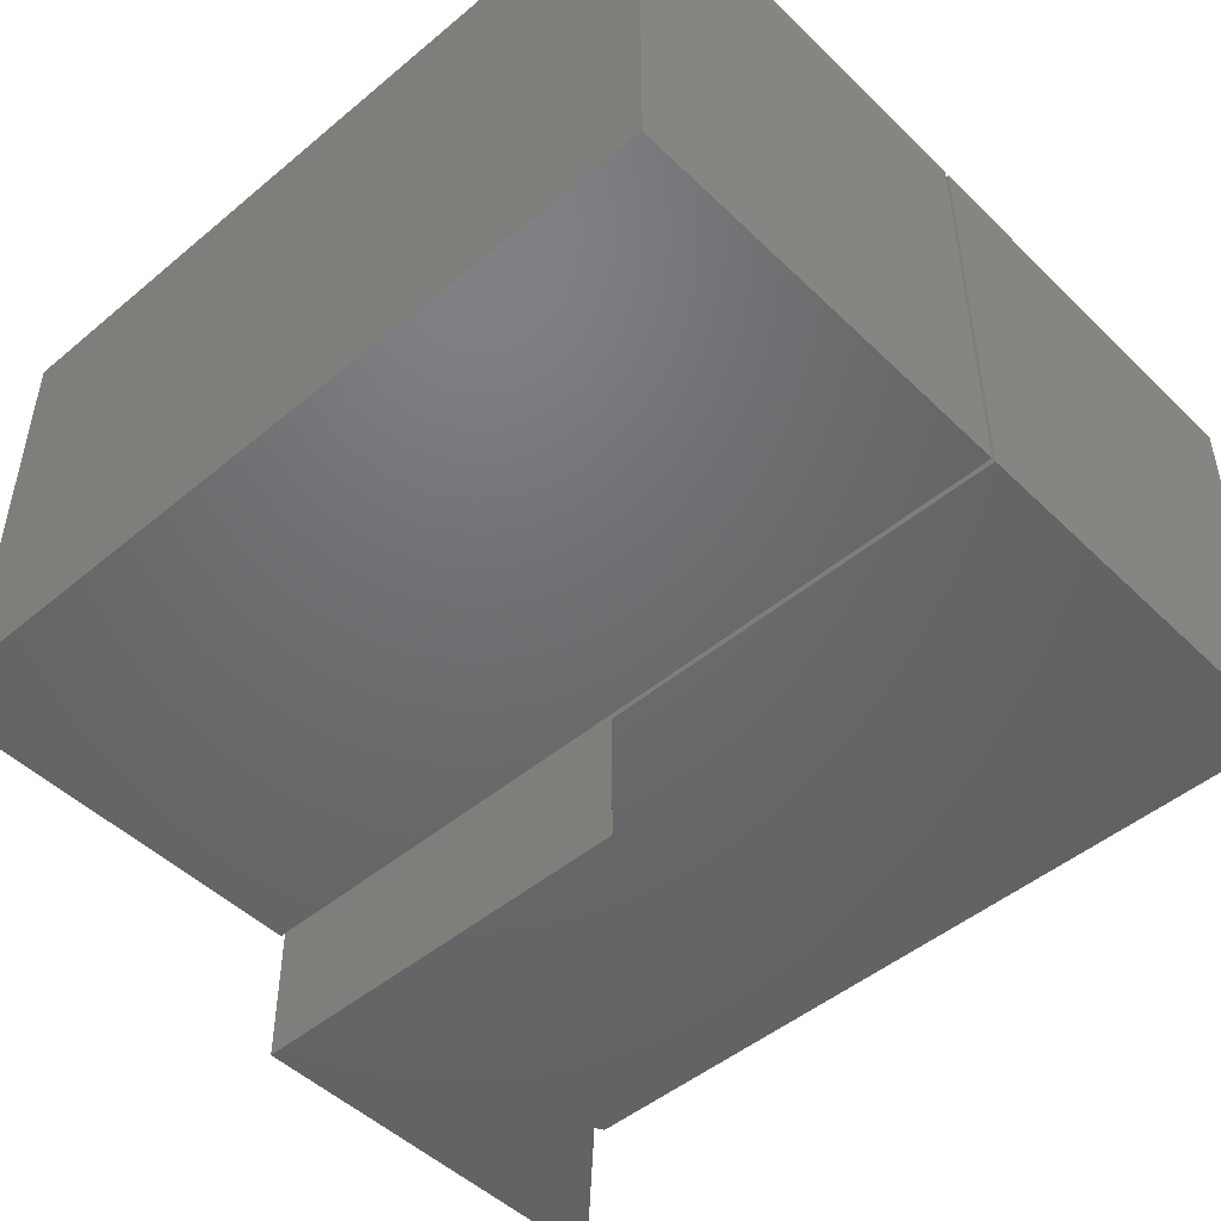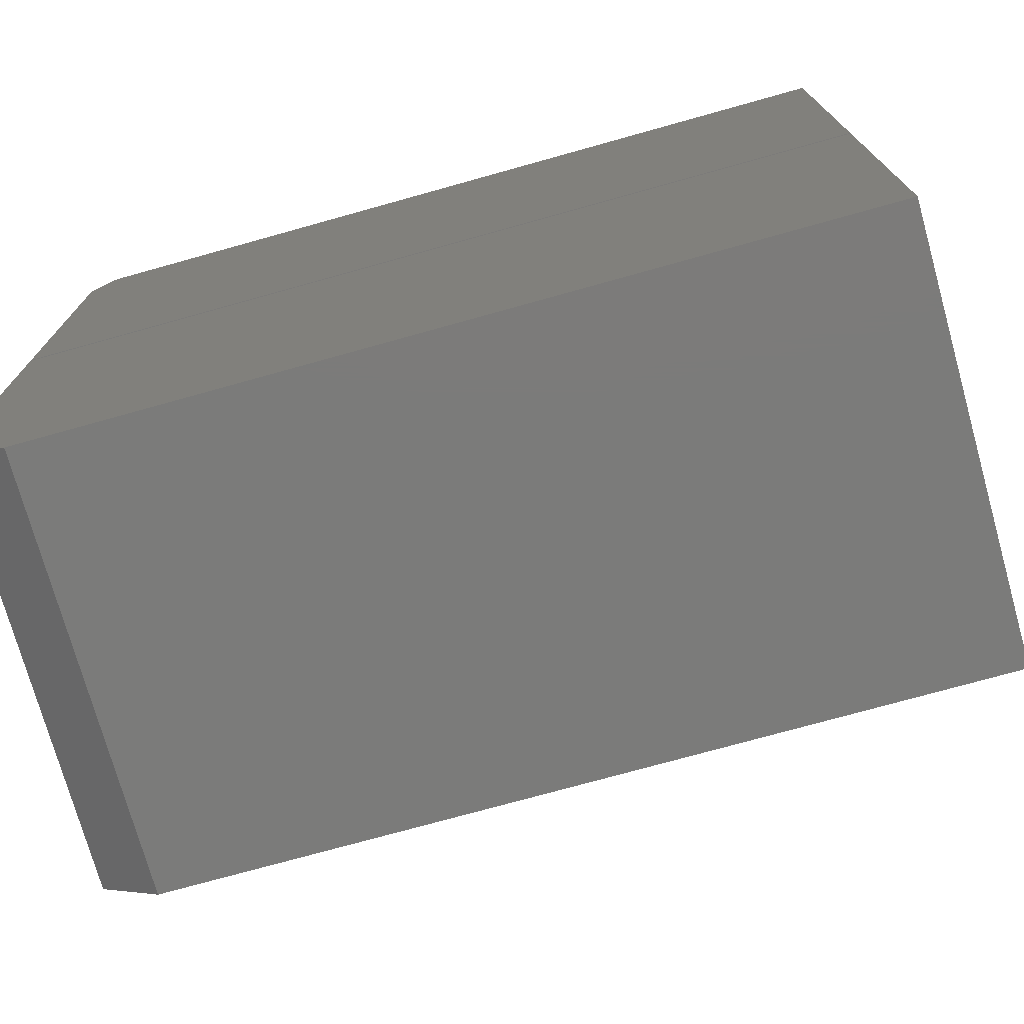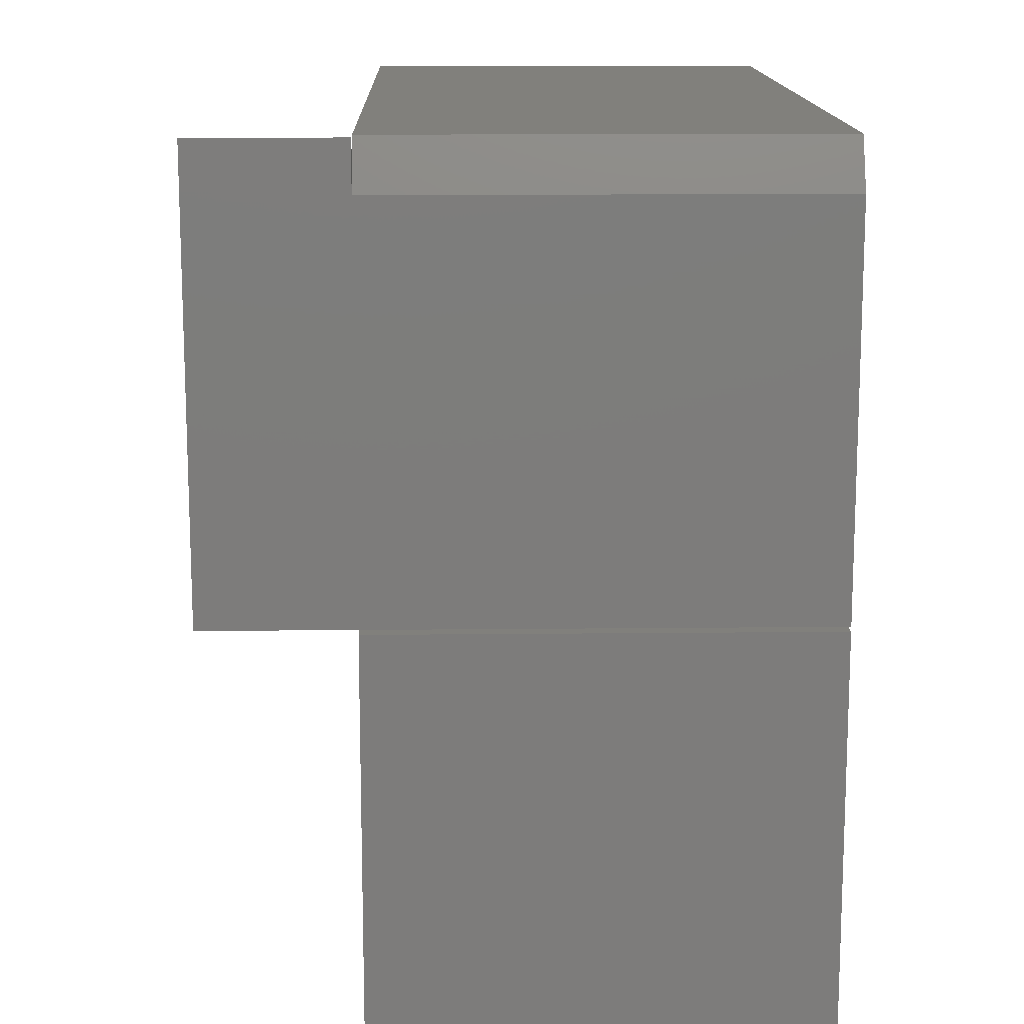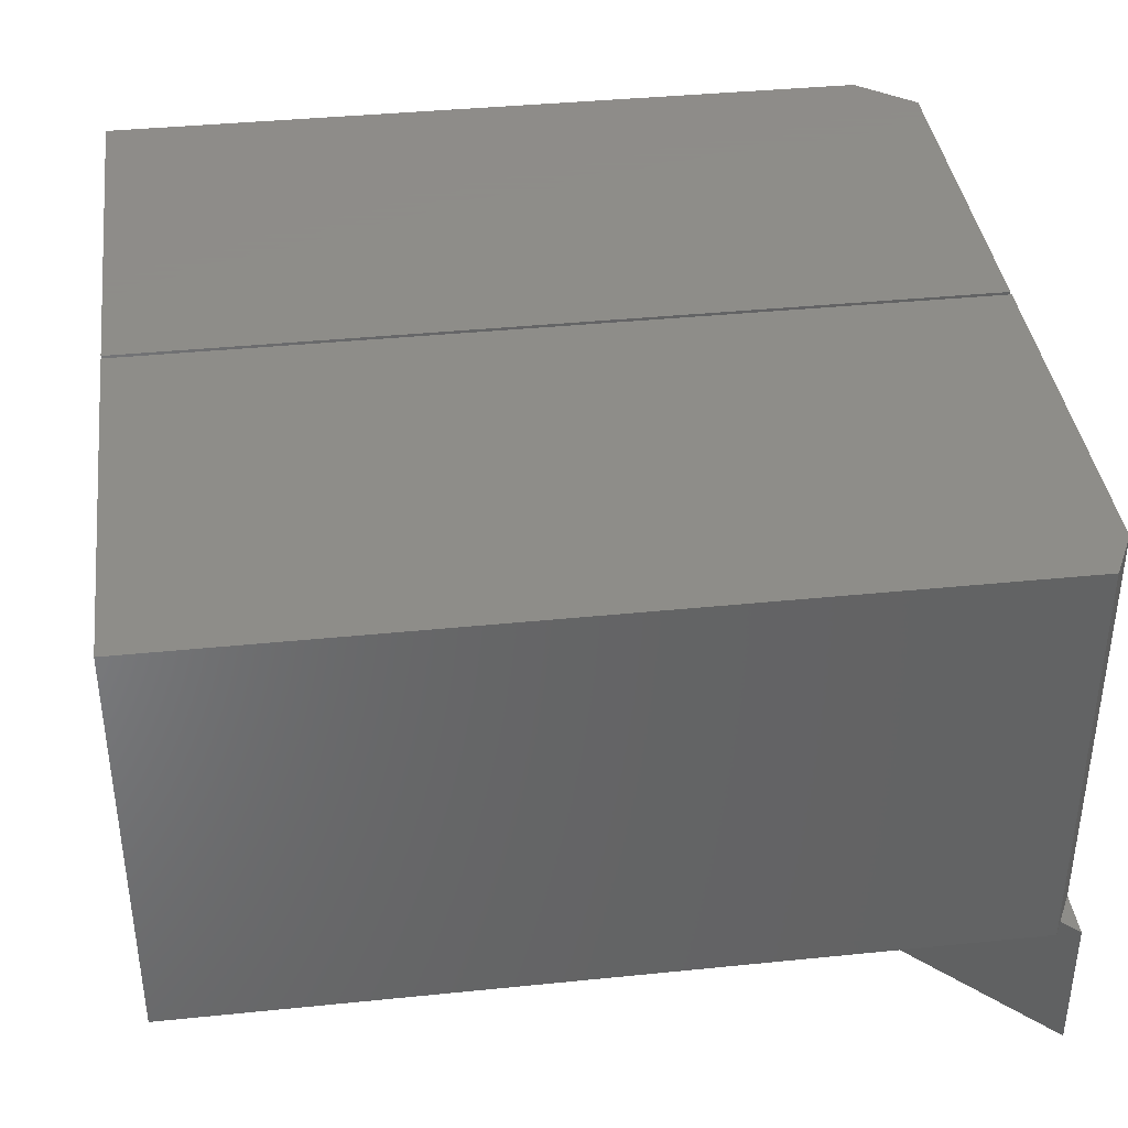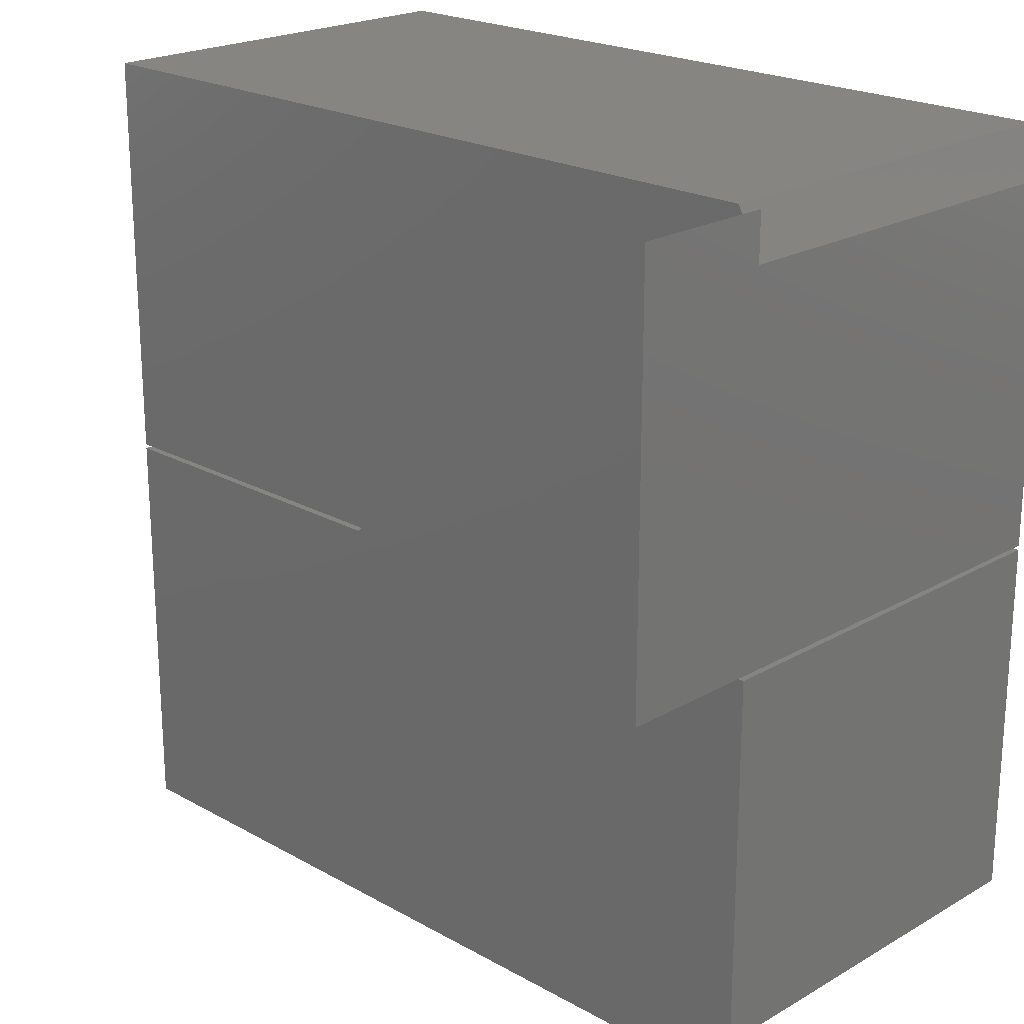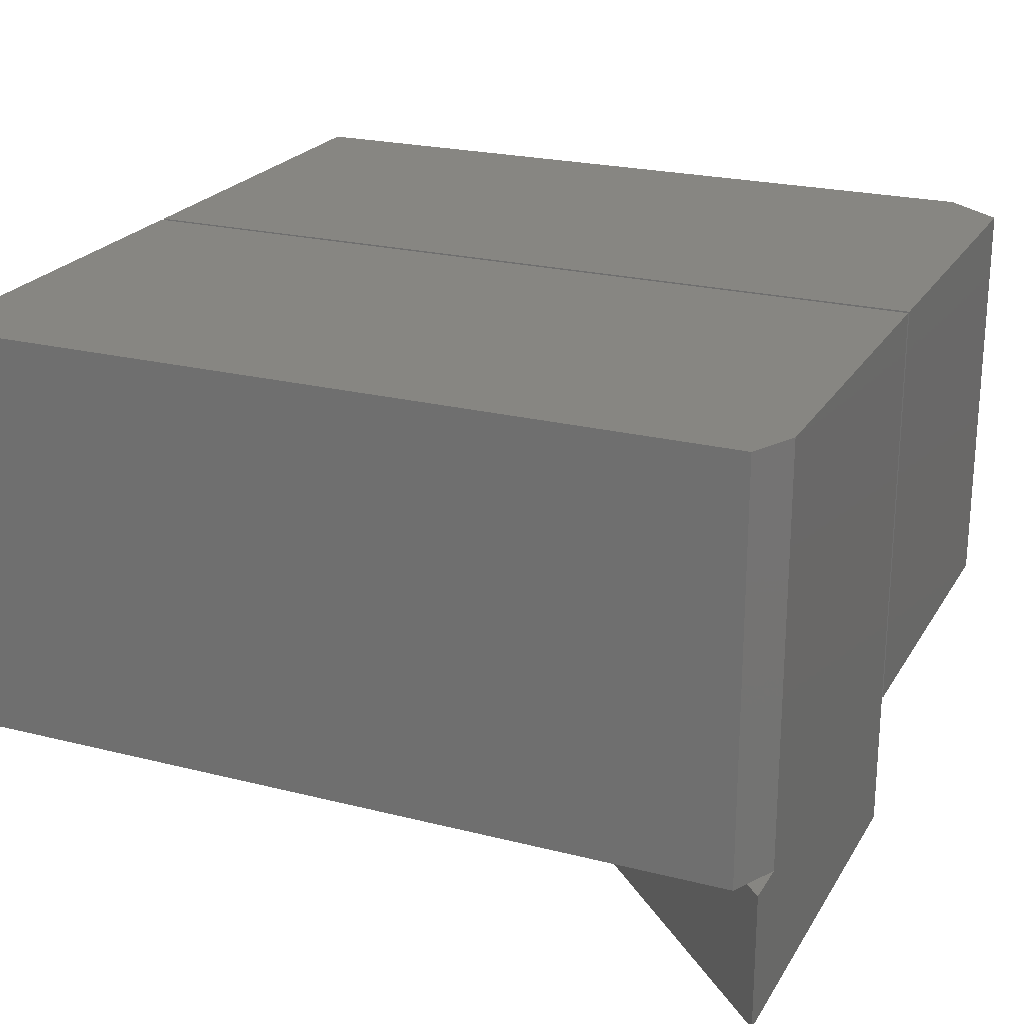
<metadata>
{"format":"stl","ext":"stl","renderer":"f3d","projection":"perspective","resolution":1024,"background":"white","views":[{"elev":-48.4,"azim":-137.1,"up":"+Y"},{"elev":-74.4,"azim":-164.4,"up":"+Z"},{"elev":14.0,"azim":88.7,"up":"+Z"},{"elev":38.5,"azim":-7.3,"up":"+Y"},{"elev":21.5,"azim":44.6,"up":"+Z"},{"elev":22.7,"azim":23.5,"up":"+Y"}]}
</metadata>
<code>
# stl→obj: 29 verts, 50 faces
v 0.5625 1.249e-16 0.4941
v 0.5625 1.249e-16 -6.889e-17
v -0.005921 6.179e-17 -3.408e-17
v -0.5625 0 0
v -0.5625 3.784e-33 0.5566
v 0.5312 1.214e-16 0.5566
v 0.5625 -0.75 -3.444e-17
v 0.5625 -0.5625 0.4941
v 0.5625 -0.75 0.5566
v 0.5625 -0.5625 0.5566
v 0 -0.75 0
v -4.857e-17 -0.5625 -3.444e-17
v -0.005921 -0.5625 -3.408e-17
v 0.5416 -0.5625 0.5359
v 0.5312 -0.5625 0.5566
v -0.5625 -0.5625 0.5566
v -0.5625 -0.5625 0
v -0.5625 -0.5625 -0.5625
v 0.4844 -0.5625 -0.5625
v 0.5625 -0.5625 -0.5
v 0.5625 -0.5625 -0.005921
v -0.005921 -0.5625 -0.005921
v -0.5625 -0.5625 -0.005921
v -0.5625 0 -0.5625
v -0.5625 6.179e-17 -0.005921
v -0.005921 1.236e-16 -0.005921
v 0.5625 1.867e-16 -0.005921
v 0.5625 1.318e-16 -0.5
v 0.4844 1.162e-16 -0.5625
f 1 2 3
f 3 4 1
f 1 4 5
f 1 5 6
f 2 1 7
f 7 1 8
f 7 8 9
f 9 8 10
f 2 7 11
f 2 11 12
f 2 12 13
f 2 13 3
f 11 7 9
f 14 10 8
f 13 12 14
f 15 16 14
f 14 16 17
f 14 17 13
f 15 14 6
f 6 14 8
f 6 8 1
f 12 11 14
f 14 11 9
f 14 9 10
f 18 19 20
f 18 20 21
f 18 21 22
f 18 22 23
f 24 25 26
f 24 26 27
f 24 27 28
f 24 28 29
f 28 27 20
f 20 27 21
f 18 24 19
f 19 24 29
f 19 29 20
f 20 29 28
f 25 24 23
f 23 24 18
f 22 26 23
f 23 26 25
f 21 27 22
f 22 27 26
f 15 6 16
f 16 6 5
f 5 4 16
f 16 4 17
f 17 4 13
f 13 4 3

</code>
